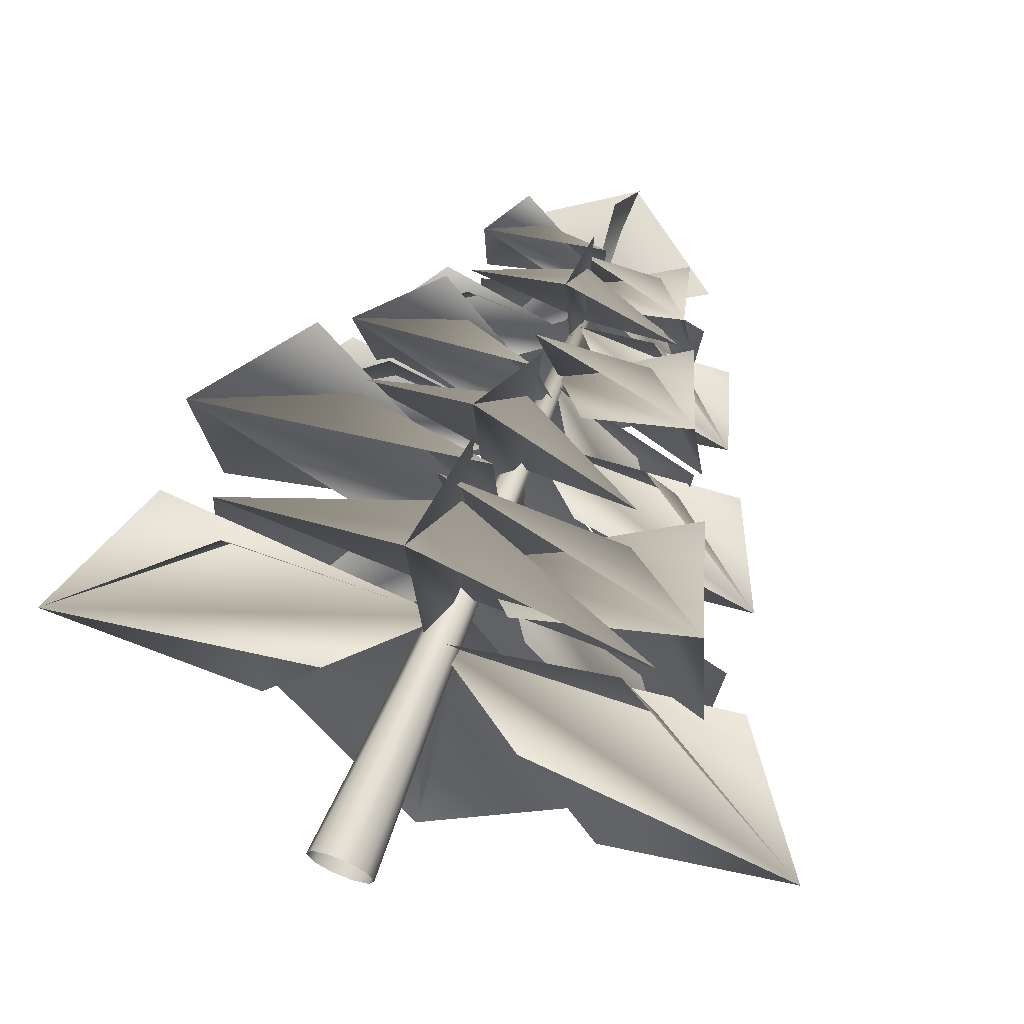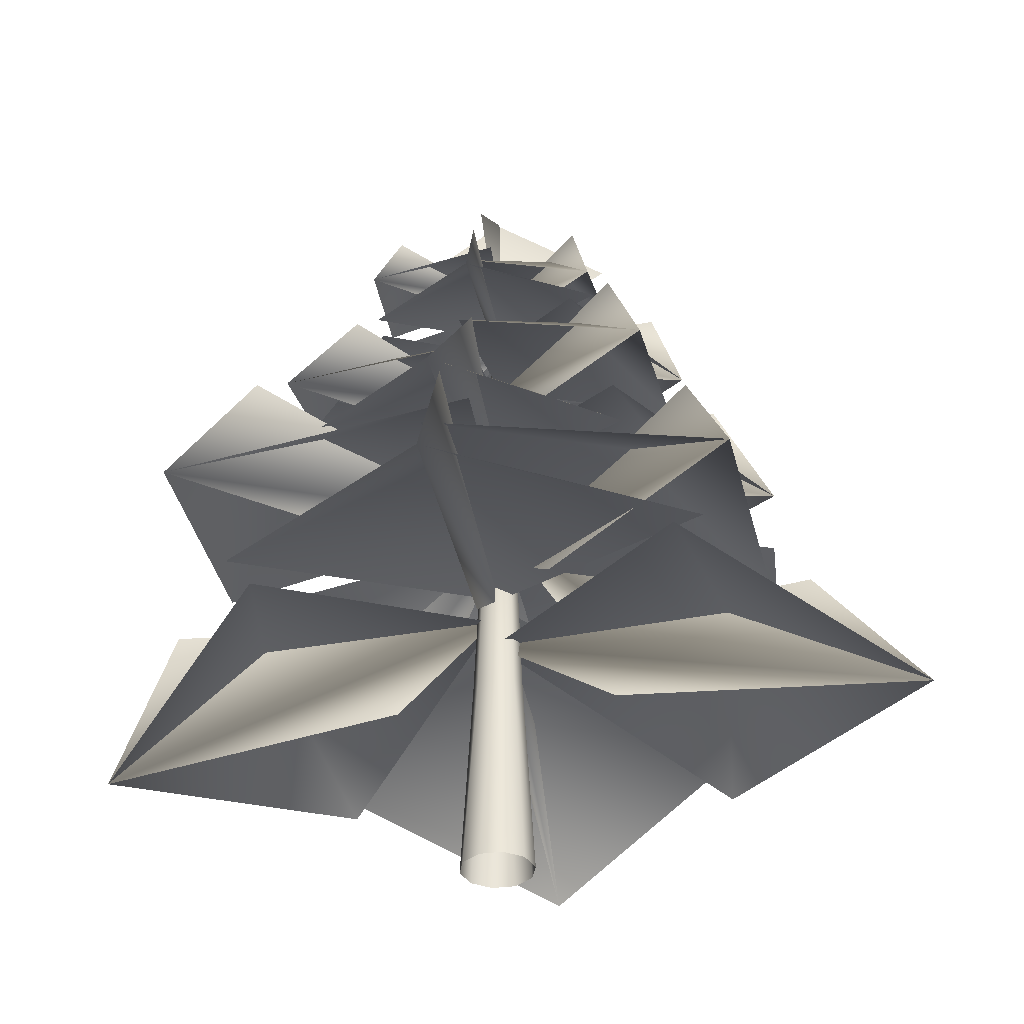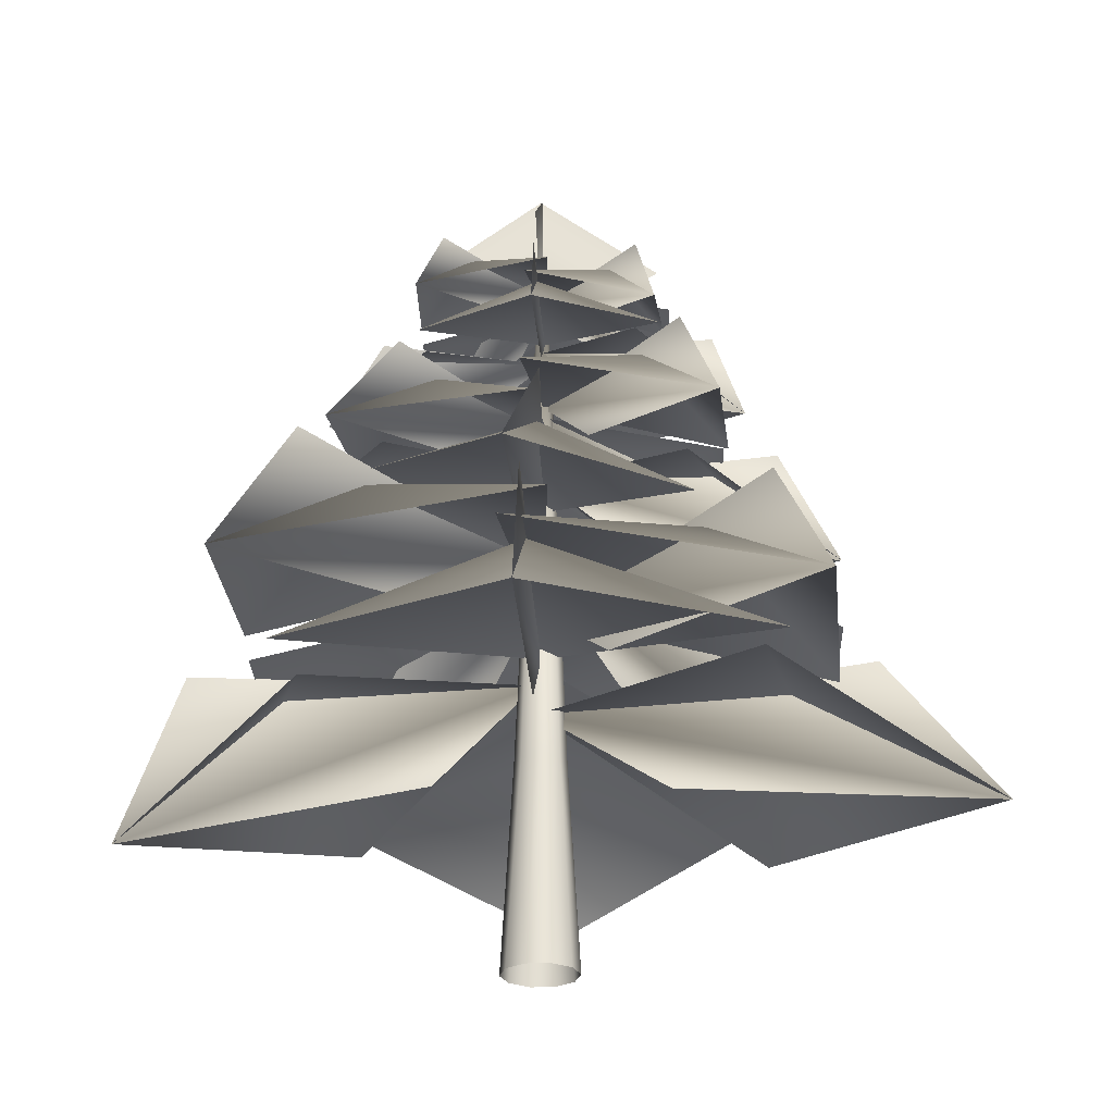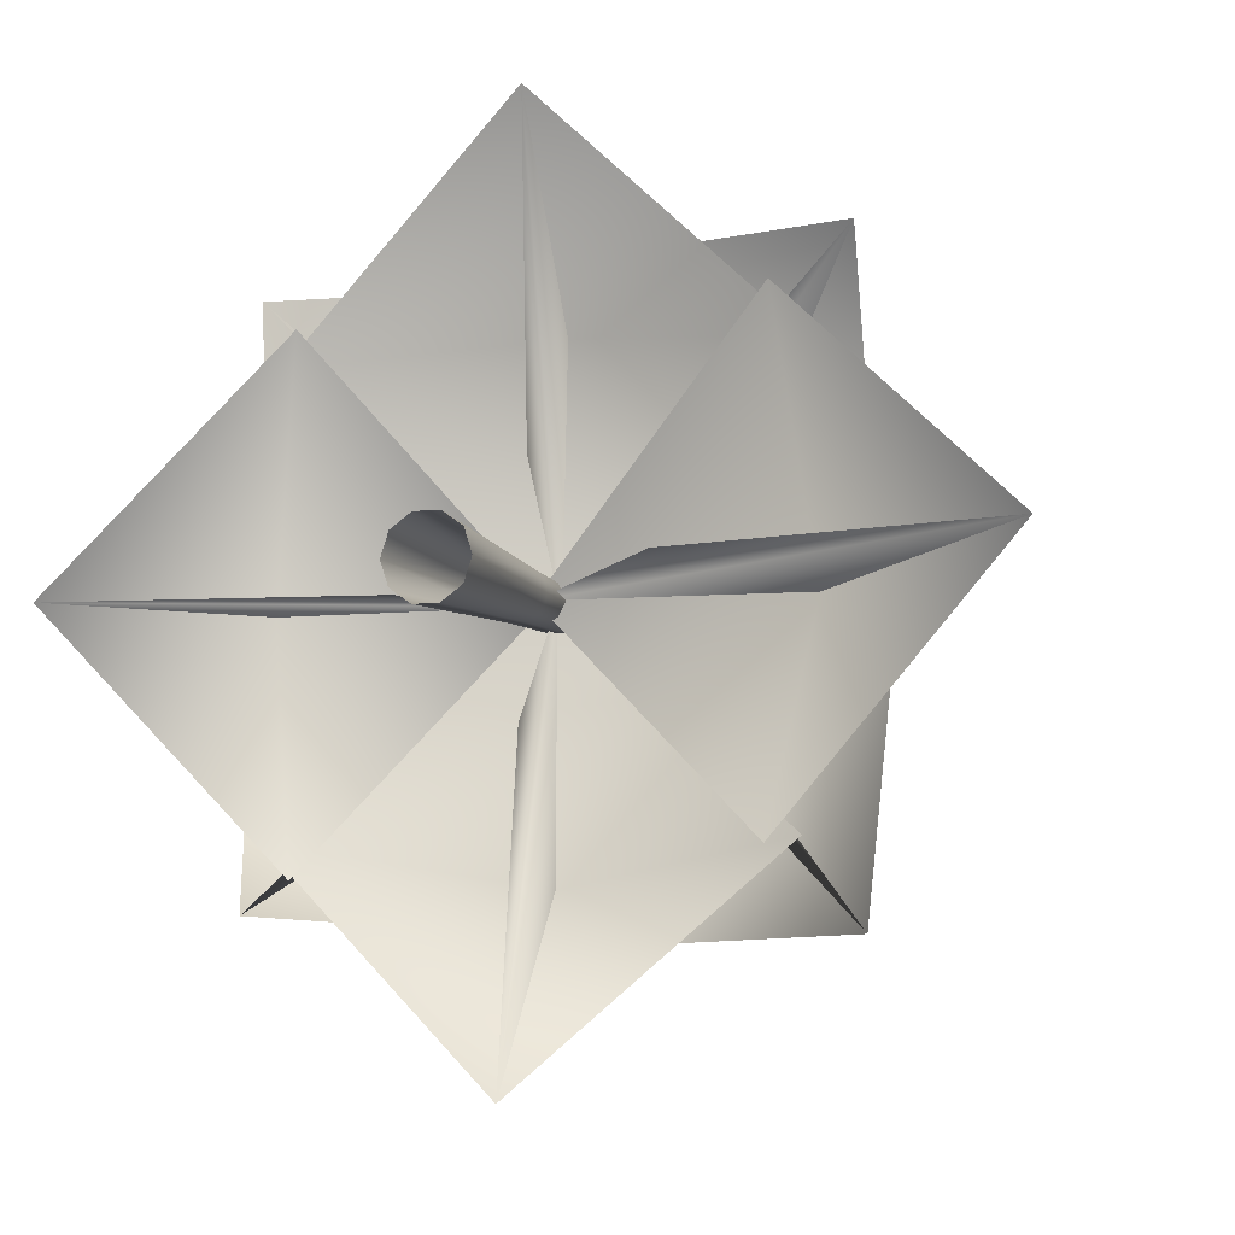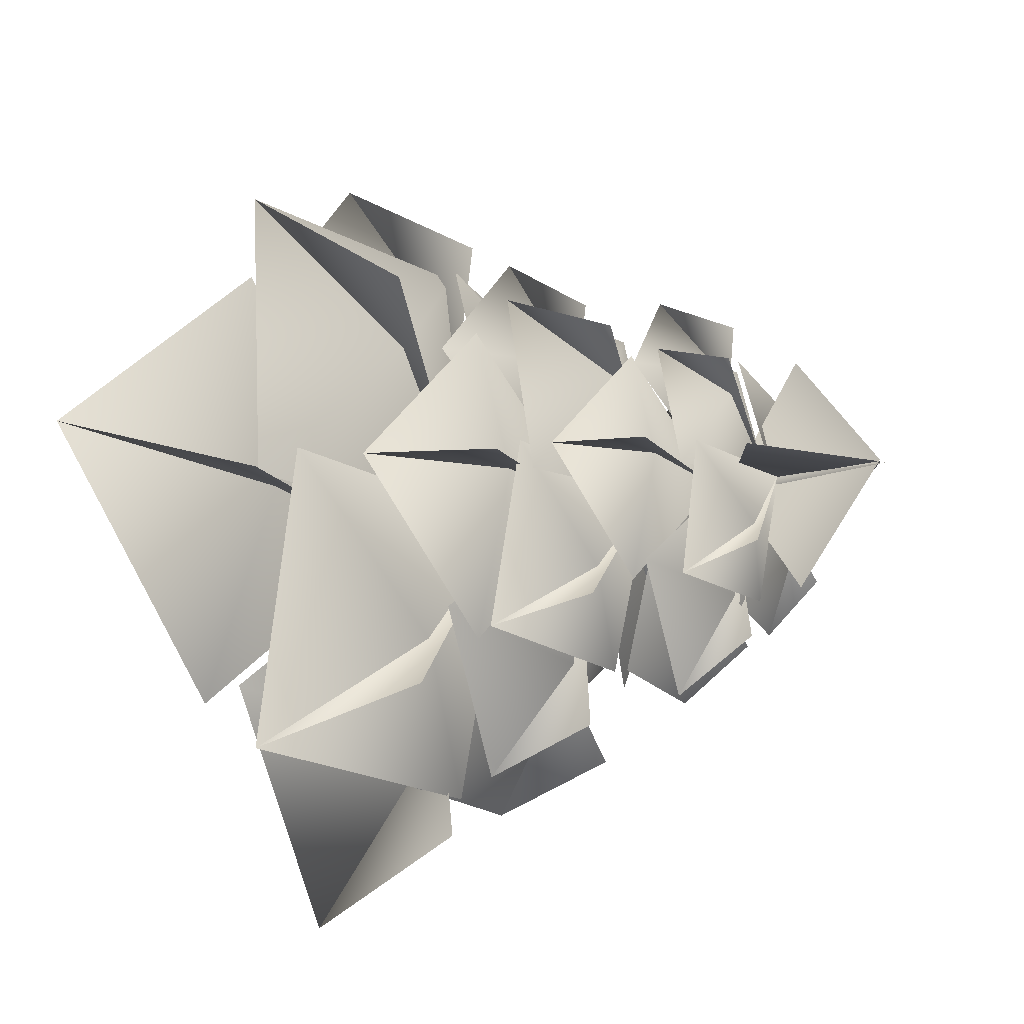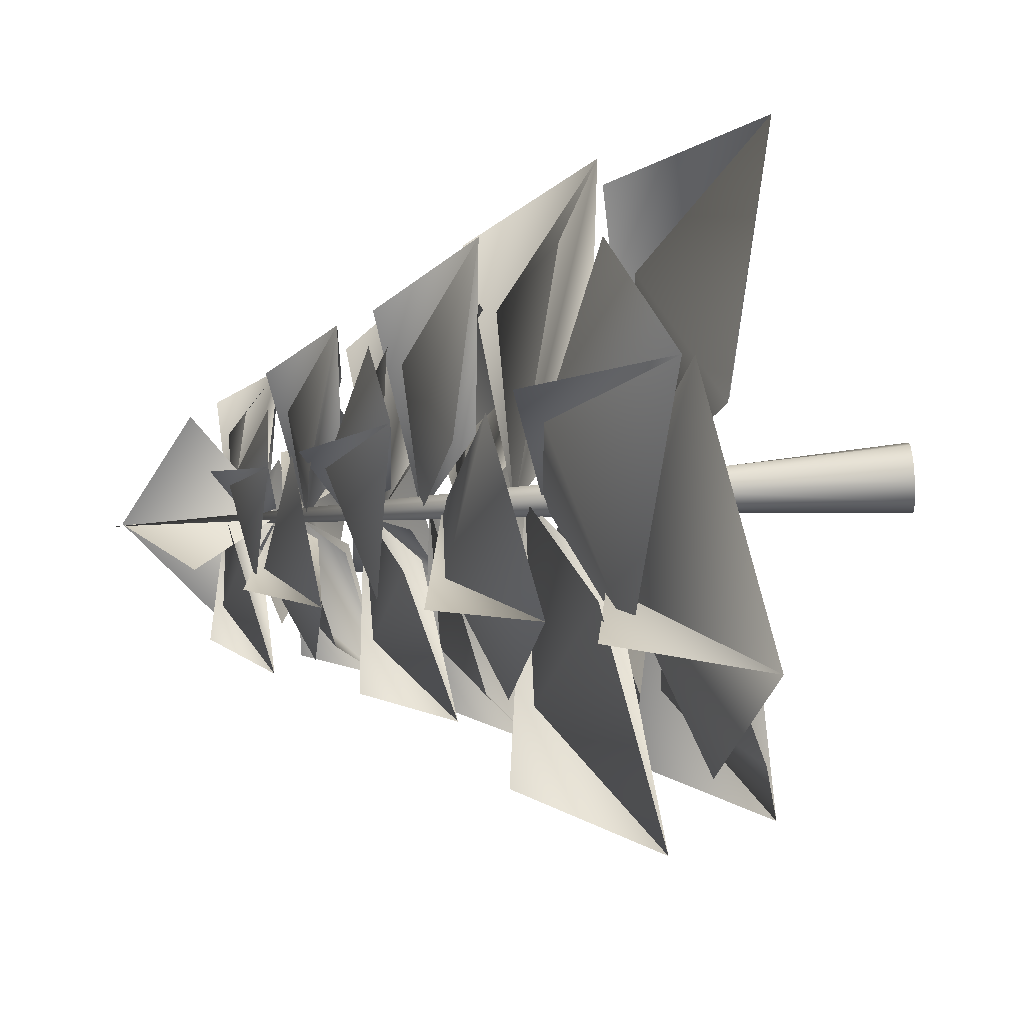
<metadata>
{"format":"obj","ext":"obj","renderer":"f3d","projection":"perspective","resolution":1024,"background":"white","views":[{"elev":68.0,"azim":22.2,"up":"+Z"},{"elev":-35.8,"azim":10.0,"up":"+Y"},{"elev":-26.0,"azim":3.4,"up":"+Y"},{"elev":-8.0,"azim":18.0,"up":"+Z"},{"elev":-16.8,"azim":120.3,"up":"+Z"},{"elev":-64.4,"azim":-86.1,"up":"+Z"}]}
</metadata>
<code>
o fir_Mesh_stam
v 0.2022 2.498 -0.2359
v 0.05146 2.498 -0.3448
v -0.03662 10.02 -0.06409
v -0.1348 2.498 -0.3448
v -0.2855 2.498 -0.2359
v 0.1865 2.498 0.1324
v 0.2597 2.498 -0.05955
v -0.2489 2.498 0.1324
v -0.01457 2.498 0.2205
v -0.3431 2.498 -0.05955
v 0.09768 0.03681 -0.4943
v -0.1783 0.03681 -0.4943
v 0.3209 0.03681 -0.3329
v -0.4015 0.03681 -0.3329
v 0.4061 0.03681 -0.0718
v 0.3208 0.03681 0.1896
v -0.1782 0.03681 0.3508
v -0.4013 0.03681 0.1896
v 0.09775 0.03681 0.3508
v -0.4867 0.03681 -0.07199
v -1.412 7.921 1.44
v -1.129 8.727 1.143
v -0.003456 8.568 -0.01507
v -0.3791 8.104 0.3746
v -0.8179 8.574 0.8295
v 0.1237 8.201 1.481
v -1.503 8.198 -0.08261
v 1.428 8.047 -1.486
v 1.088 8.84 -1.126
v -0.02758 8.623 0.01553
v 0.3861 8.181 -0.4069
v 0.7886 8.672 -0.825
v -0.1246 8.293 -1.506
v 1.502 8.291 0.05809
v 1.353 7.731 1.336
v 1.137 8.555 1.133
v -0.02737 8.467 -0.01258
v 0.312 7.982 0.3231
v 0.8105 8.423 0.8074
v 1.437 8.058 -0.1594
v -0.1488 8.056 1.445
v -1.409 7.81 -1.581
v -1.163 8.584 -1.057
v 0.000577 8.337 0.01578
v -0.3569 7.912 -0.5018
v -0.8403 8.409 -0.7949
v -1.478 7.936 0.005805
v 0.1043 8.124 -1.568
v -0.001293 7.249 -2.562
v 0.006723 8.233 -1.95
v 0.000496 7.964 0.02463
v 0.003869 7.415 -0.7068
v 0.000969 8.025 -1.425
v -1.403 7.554 -1.249
v 1.402 7.551 -1.249
v 2.375 6.857 0.01842
v 2.007 7.88 0.0232
v -0.02365 7.77 -0.000635
v 0.5695 7.169 0.007874
v 1.433 7.715 0.01249
v 1.156 7.263 -1.387
v 1.13 7.26 1.404
v -2.614 6.955 -0.2153
v -1.941 7.915 0.04067
v 0.02583 7.609 0.000707
v -0.741 7.082 -0.1545
v -1.426 7.698 -0.001523
v -1.302 7.112 1.259
v -1.253 7.345 -1.501
v 0.003032 7.089 2.481
v -0.005917 8.092 1.975
v 0.00053 7.892 -0.02507
v -0.002317 7.319 0.6463
v 2.3e-05 7.903 1.428
v 1.404 7.44 1.203
v -1.4 7.436 1.202
v 1.991 5.812 -1.954
v 1.69 7.009 -1.647
v -0.009801 6.88 0.005541
v 0.488 6.177 -0.4758
v 1.207 6.816 -1.183
v -0.1867 6.288 -2.112
v 2.112 6.284 0.2178
v -2.331 5.927 1.961
v -1.562 7.05 1.618
v 0.03225 6.692 -0.03409
v -0.7312 6.075 0.4689
v -1.171 6.797 1.159
v -0.01973 6.111 2.1
v -2.274 6.383 -0.2239
v 2.075 6.084 2.036
v 1.647 7.257 1.625
v -0.01011 7.024 -0.03458
v 0.5456 6.353 0.5232
v 1.198 7.036 1.168
v 2.172 6.494 -0.1747
v -0.1492 6.49 2.134
v -2.121 6.271 -2.132
v -1.605 7.422 -1.632
v 0.03117 7.107 0.00656
v -0.5741 6.465 -0.6014
v -1.173 7.178 -1.193
v -2.189 6.628 0.1082
v 0.1319 6.625 -2.201
v -0.02413 4.628 -3.289
v -0.008673 6.036 -2.784
v 0.007158 5.885 -0.001016
v 0.004674 5.057 -0.8141
v -0.009703 5.81 -1.998
v -1.939 5.188 -1.584
v 1.923 5.184 -1.615
v -0.2276 4.763 3.554
v 0.1104 6.086 2.625
v 0.007826 5.663 -0.06885
v -0.1885 4.938 0.9857
v 0.03963 5.787 1.921
v 1.781 4.98 1.72
v -2.039 5.3 1.719
v 3.439 4.948 -0.09721
v 2.739 6.329 -0.07279
v -0.02723 6.054 -0.03356
v 0.9016 5.265 -0.0458
v 1.983 6.068 -0.06779
v 1.637 5.431 -1.987
v 1.704 5.426 1.856
v -3.539 5.173 0.0231
v -2.69 6.523 0.004216
v 0.03956 6.157 -0.04153
v -0.9705 5.397 -0.02175
v -1.964 6.236 -0.000521
v -1.687 5.588 1.919
v -1.754 5.584 -1.924
v 3.195 3.109 3.584
v 2.629 4.888 2.38
v -0.04457 4.32 -0.08608
v 0.7769 3.343 1.103
v 1.888 4.486 1.777
v 3.354 3.4 -0.06316
v -0.2829 3.831 3.554
v -3.154 2.927 -3.12
v -2.657 4.822 -2.654
v 0.01965 4.619 -0.0209
v -0.7602 3.504 -0.7923
v -1.906 4.517 -1.905
v -3.346 3.68 0.3165
v 0.2987 3.675 -3.371
v -3.332 3.66 3.361
v -2.542 5.476 2.539
v 0.01175 4.984 -0.09014
v -0.9305 3.961 0.8853
v -1.855 5.091 1.846
v 0.2432 4.219 3.411
v -3.495 4.214 -0.1833
v 3.194 3.357 -3.363
v 2.551 5.216 -2.677
v -0.04419 4.846 -0.0193
v 0.828 3.784 -0.9107
v 1.836 4.865 -1.956
v -0.3275 4.007 -3.454
v 3.41 4 0.14
v 0.007741 2.371 5.036
v -0.0188 4.321 3.822
v -0.04079 3.788 -0.09366
v -0.03476 2.7 1.357
v -0.01652 3.909 2.78
v 2.764 2.976 2.408
v -2.797 2.97 2.455
v -0.08852 2.054 -4.964
v -0.06198 4.043 -3.961
v -0.03999 3.647 0.004886
v -0.04602 2.511 -1.326
v -0.06426 3.667 -2.877
v 2.716 2.742 -2.452
v -2.845 2.749 -2.405
v -0.03781 9.929 -0.01887
v -0.02683 8.9 1.374
v -0.0329 7.97 -0.03635
v -0.03853 8.867 -1.43
v -0.05559 9.929 -0.03595
v -1.455 8.9 -0.02502
v 1.362 8.867 -0.03667
v 5.148 1.788 0.3371
v 3.808 3.692 -0.1589
v -0.09061 3.084 -0.04579
v 1.433 2.039 0.2488
v 2.788 3.262 -0.06637
v 2.52 2.099 -2.565
v 2.471 2.561 2.91
v -4.852 1.632 -0.05032
v -4.118 3.653 -0.05627
v -0.0951 3.442 -0.05385
v -1.267 2.243 -0.05064
v -2.98 3.327 -0.04491
v -2.402 2.425 -2.809
v -2.405 2.431 2.726
v -0.4022 0.0226 -0.3334
v -0.4876 0.0226 -0.07178
v -0.1785 0.0226 -0.4952
v 0.09794 0.0226 -0.4952
v -0.4022 0.0226 0.1899
v -0.1785 0.0226 0.3516
v 0.09794 0.0226 0.3516
v 0.407 0.0226 -0.07178
v 0.3216 0.0226 0.1899
v 0.3216 0.0226 -0.3334
g fir_Mesh_stam_trunk
f 1 2 3
f 2 4 3
f 4 5 3
f 6 7 3
f 7 1 3
f 8 9 3
f 9 6 3
f 3 5 10
f 10 8 3
f 2 1 11
f 11 4 2
f 11 12 4
f 1 13 11
f 12 5 4
f 12 14 5
f 15 7 6
f 15 1 7
f 13 1 15
f 6 16 15
f 17 8 18
f 17 9 8
f 17 19 9
f 19 6 9
f 19 16 6
f 18 8 20
f 8 10 20
f 10 5 20
f 5 14 20
f 20 14 196
f 20 196 197
f 14 12 198
f 14 198 196
f 12 11 199
f 12 199 198
f 18 20 197
f 18 197 200
f 19 17 201
f 19 201 202
f 15 16 204
f 15 204 203
f 13 15 203
f 13 203 205
f 16 19 202
f 16 202 204
f 11 13 205
f 11 205 199
f 17 18 200
f 17 200 201
g fir_Mesh_stam_foliage
f 21 22 23
f 24 21 23
f 25 26 23
f 23 27 25
f 27 21 25
f 21 26 25
f 28 29 30
f 30 31 28
f 32 33 30
f 30 34 32
f 34 28 32
f 28 33 32
f 35 36 37
f 37 38 35
f 39 40 37
f 37 41 39
f 41 35 39
f 35 40 39
f 42 43 44
f 44 45 42
f 46 47 44
f 44 48 46
f 48 42 46
f 42 47 46
f 49 50 51
f 51 52 49
f 53 54 51
f 51 55 53
f 55 49 53
f 49 54 53
f 56 57 58
f 58 59 56
f 60 61 58
f 58 62 60
f 62 56 60
f 56 61 60
f 63 64 65
f 65 66 63
f 67 68 65
f 65 69 67
f 69 63 67
f 63 68 67
f 70 71 72
f 72 73 70
f 74 75 72
f 72 76 74
f 76 70 74
f 70 75 74
f 77 78 79
f 79 80 77
f 81 82 79
f 79 83 81
f 83 77 81
f 77 82 81
f 84 85 86
f 86 87 84
f 88 89 86
f 86 90 88
f 90 84 88
f 84 89 88
f 91 92 93
f 93 94 91
f 95 96 93
f 93 97 95
f 97 91 95
f 91 96 95
f 98 99 100
f 100 101 98
f 102 103 100
f 100 104 102
f 104 98 102
f 98 103 102
f 105 106 107
f 107 108 105
f 109 110 107
f 107 111 109
f 111 105 109
f 105 110 109
f 112 113 114
f 114 115 112
f 116 117 114
f 114 118 116
f 118 112 116
f 112 117 116
f 119 120 121
f 121 122 119
f 123 124 121
f 121 125 123
f 125 119 123
f 119 124 123
f 126 127 128
f 128 129 126
f 130 131 128
f 128 132 130
f 132 126 130
f 126 131 130
f 133 134 135
f 135 136 133
f 137 138 135
f 135 139 137
f 139 133 137
f 133 138 137
f 140 141 142
f 142 143 140
f 144 145 142
f 142 146 144
f 146 140 144
f 140 145 144
f 147 148 149
f 149 150 147
f 151 152 149
f 149 153 151
f 153 147 151
f 147 152 151
f 154 155 156
f 156 157 154
f 158 159 156
f 156 160 158
f 160 154 158
f 154 159 158
f 161 162 163
f 163 164 161
f 165 166 163
f 163 167 165
f 167 161 165
f 161 166 165
f 168 169 170
f 170 171 168
f 172 173 170
f 172 168 173
f 172 174 168
f 170 174 172
f 175 176 177
f 177 178 175
f 179 180 177
f 177 181 179
f 182 183 184
f 184 185 182
f 186 187 184
f 184 188 186
f 188 182 186
f 182 187 186
f 189 190 191
f 191 192 189
f 193 194 191
f 193 189 194
f 193 195 189
f 191 195 193

</code>
